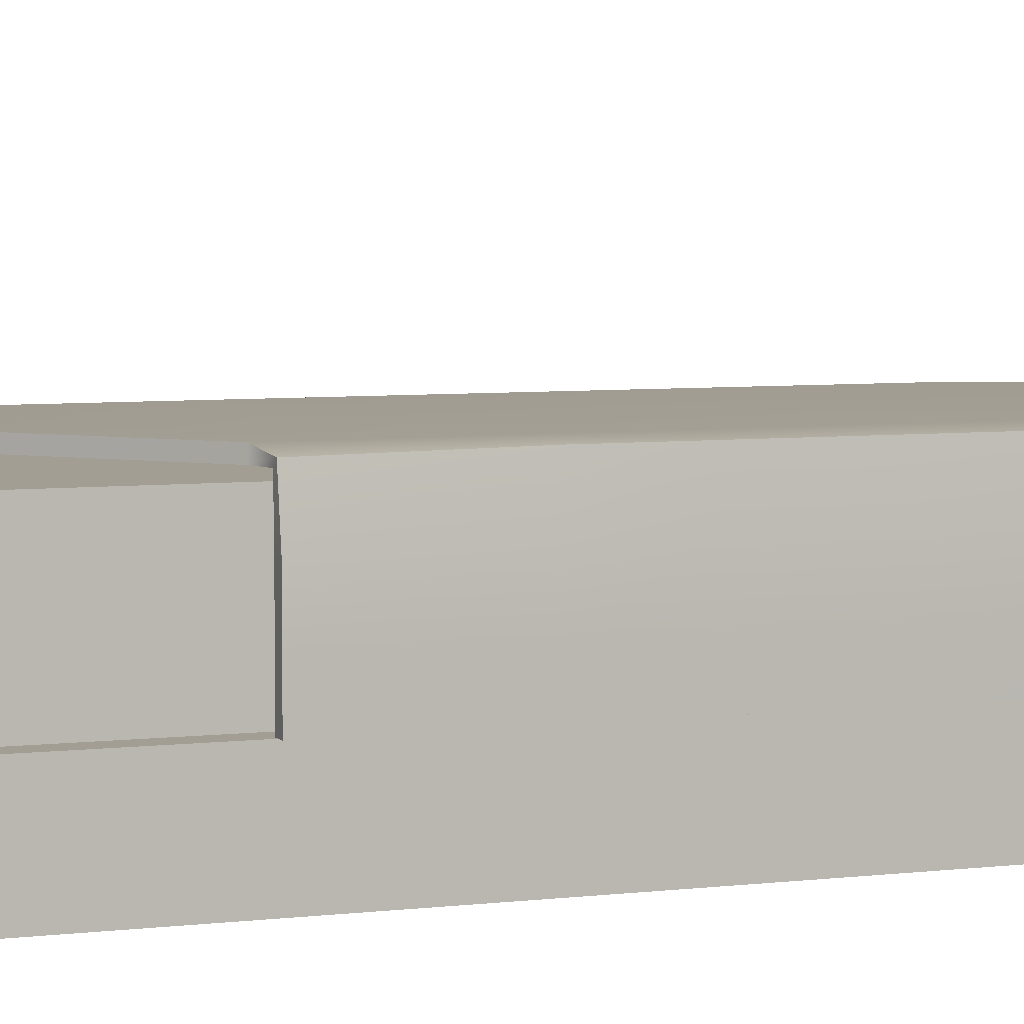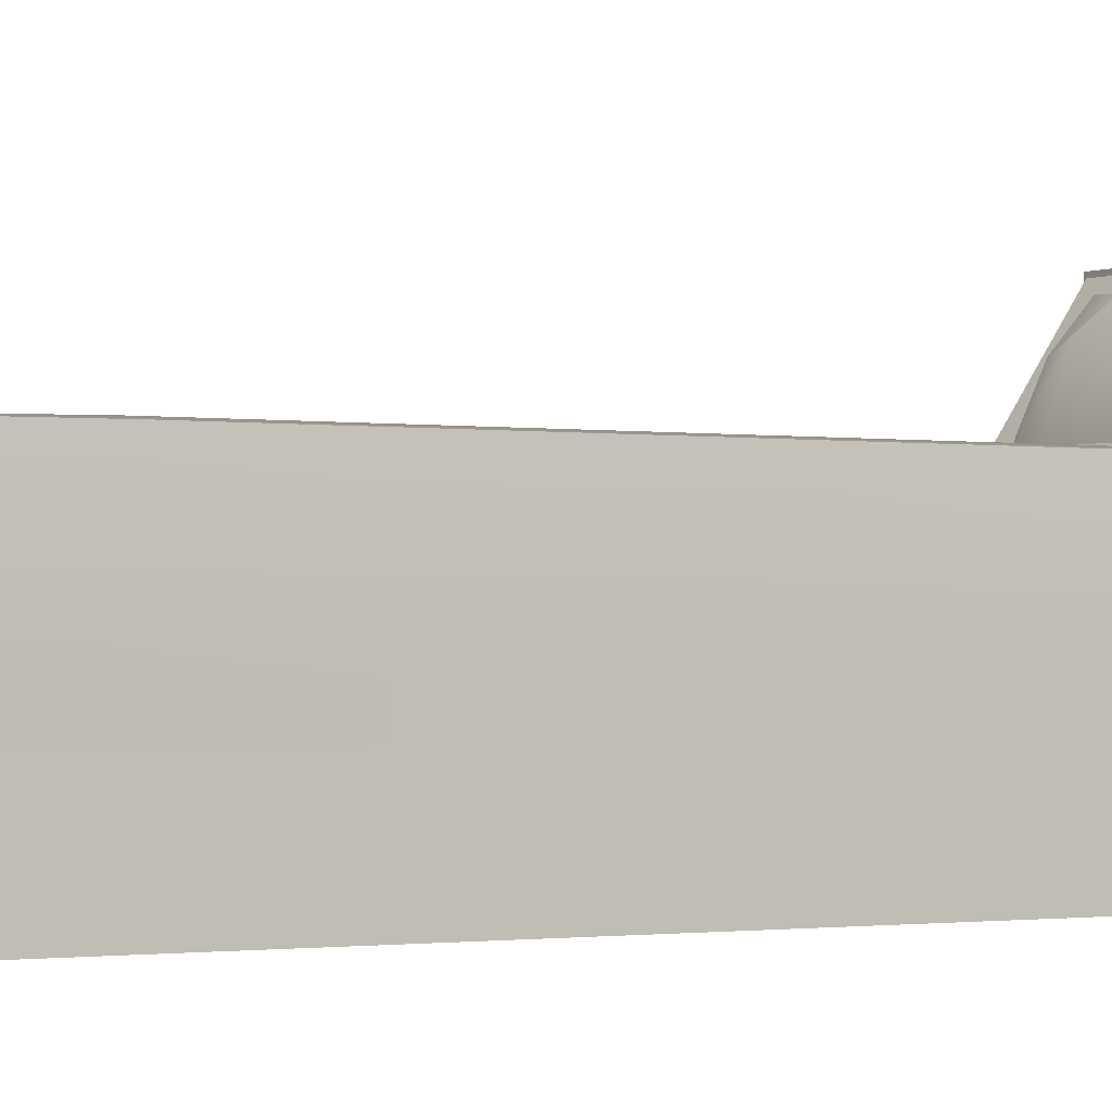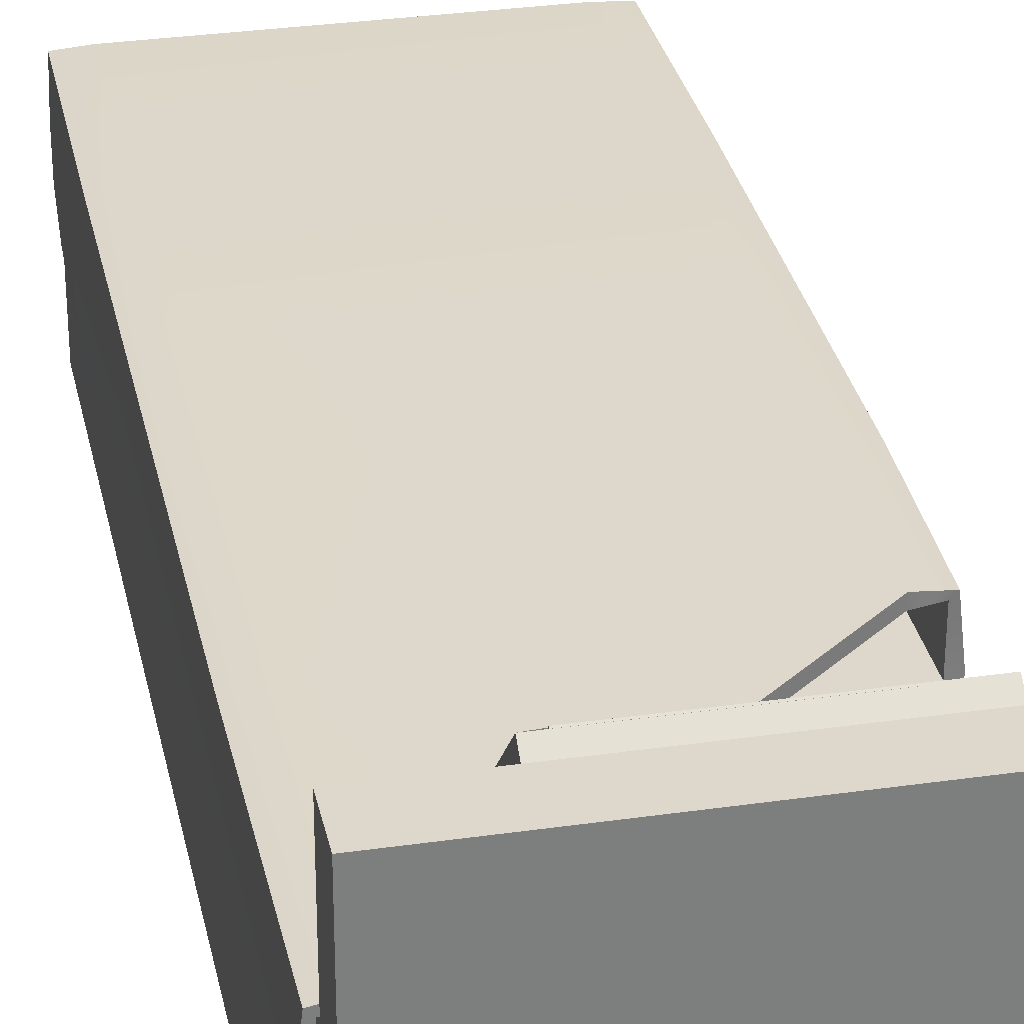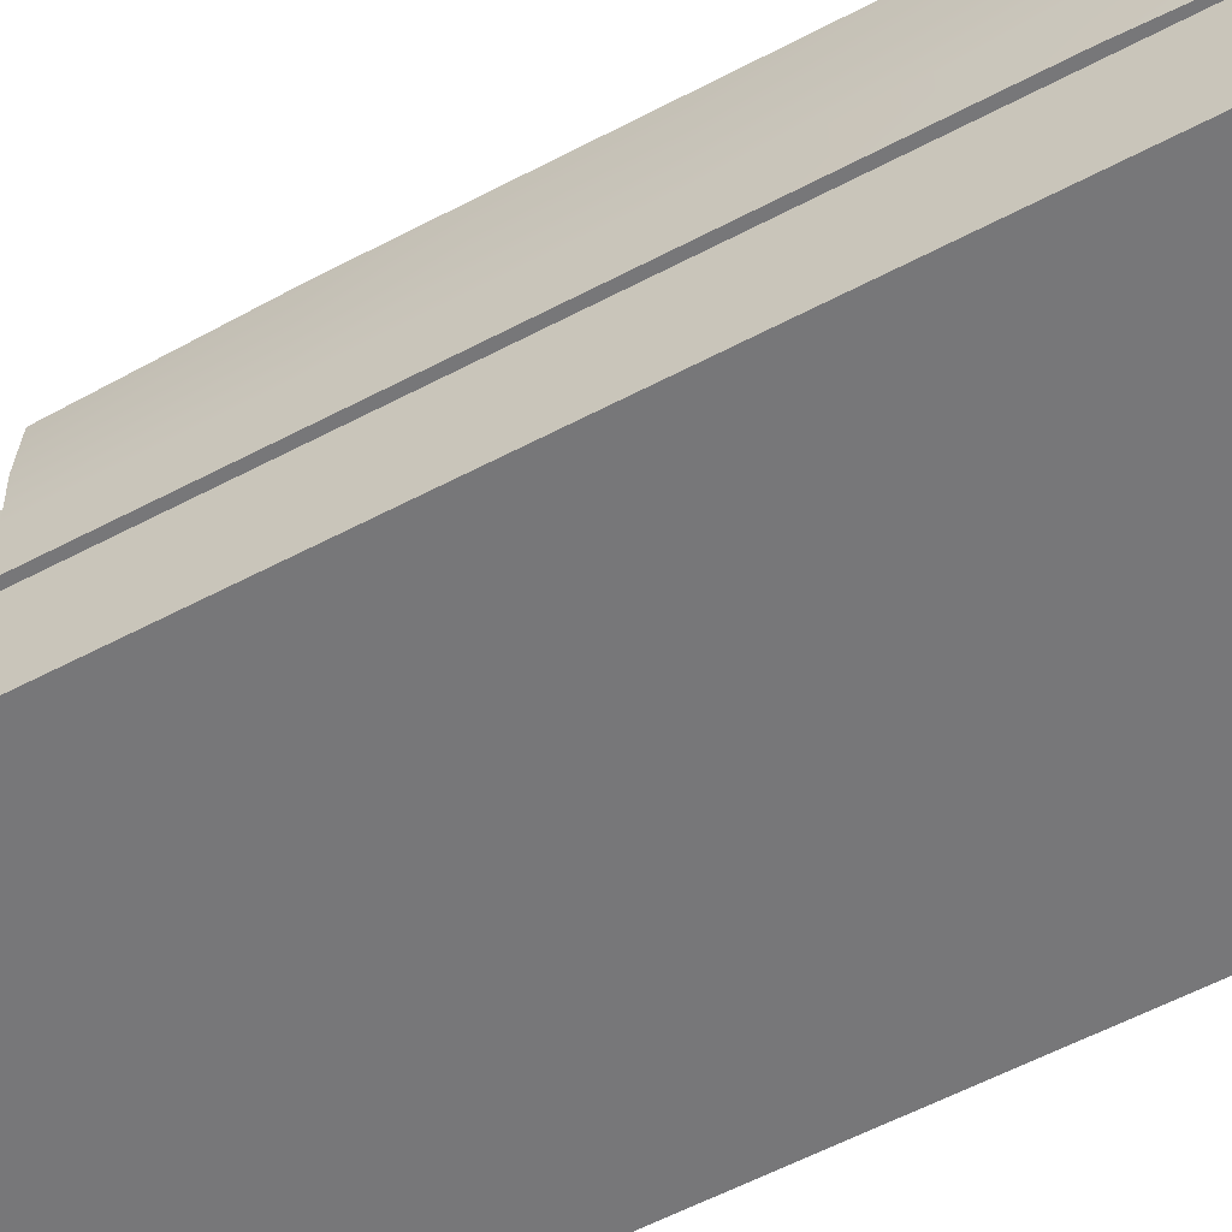
<metadata>
{"format":"obj","ext":"obj","renderer":"f3d","projection":"perspective","resolution":1024,"background":"white","views":[{"elev":5.1,"azim":68.0,"up":"+Y"},{"elev":-1.2,"azim":-122.6,"up":"+Y"},{"elev":31.1,"azim":-11.6,"up":"+Y"},{"elev":-57.2,"azim":118.9,"up":"+Y"}]}
</metadata>
<code>
g default
v -2.5 -1 7.5
v -2.236 -1 7.5
v 2.236 -1 7.5
v 2.5 -1 7.5
v -2.5 -0.3333 7.5
v -2.236 -0.3333 7.5
v 2.236 -0.3333 7.5
v 2.5 -0.3333 7.5
v -2.5 0.3333 7.5
v -2.236 0.3333 7.5
v 2.236 0.3333 7.5
v 2.5 0.3333 7.5
v -2.5 1 7.5
v -2.236 1 7.5
v 2.236 1 7.5
v 2.5 1 7.5
v -2.5 1 4.5
v -2.236 1 4.5
v 2.236 1 4.5
v 2.5 1 4.5
v -2.5 1 1.5
v -2.236 1 1.5
v 2.236 1 1.5
v 2.5 1 1.5
v -2.5 1 -1.5
v -2.236 1 -1.5
v 2.236 1 -1.5
v 2.5 1 -1.5
v -2.5 1 -4.5
v -2.236 1 -4.5
v 2.236 1 -4.5
v 2.5 1 -4.5
v -2.5 1 -7.5
v -2.236 1 -7.5
v 2.236 1 -7.5
v 2.5 1 -7.5
v -2.5 0.3333 -7.5
v -2.236 0.3333 -7.5
v 2.236 0.3333 -7.5
v 2.5 0.3333 -7.5
v -2.5 -0.3333 -7.5
v -2.236 -0.3333 -7.5
v 2.236 -0.3333 -7.5
v 2.5 -0.3333 -7.5
v -2.5 -1 -7.5
v -2.236 -1 -7.5
v 2.236 -1 -7.5
v 2.5 -1 -7.5
v -2.5 -1 -4.5
v -2.236 -1 -4.5
v 2.236 -1 -4.5
v 2.5 -1 -4.5
v -2.5 -1 -1.5
v -2.236 -1 -1.5
v 2.236 -1 -1.5
v 2.5 -1 -1.5
v -2.5 -1 1.5
v -2.236 -1 1.5
v 2.236 -1 1.5
v 2.5 -1 1.5
v -2.5 -1 4.5
v -2.236 -1 4.5
v 2.236 -1 4.5
v 2.5 -1 4.5
v 2.5 -0.3333 -4.5
v 2.5 -0.3333 -1.5
v 2.5 -0.3333 1.5
v 2.5 -0.3333 4.5
v 2.5 0.3333 -4.5
v 2.5 0.3333 -1.5
v 2.5 0.3333 1.5
v 2.5 0.3333 4.5
v -2.5 -0.3333 -4.5
v -2.5 -0.3333 -1.5
v -2.5 -0.3333 1.5
v -2.5 -0.3333 4.5
v -2.5 0.3333 -4.5
v -2.5 0.3333 -1.5
v -2.5 0.3333 1.5
v -2.5 0.3333 4.5
v -2.867 -2.222 7.541
v 2.867 -2.222 7.541
v -2.867 -0.8769 7.541
v 2.867 -0.8769 7.541
v -2.867 -0.8769 -7.954
v 2.867 -0.8769 -7.954
v -2.867 -2.222 -7.954
v 2.867 -2.222 -7.954
v -2.812 -2.222 8.286
v 2.812 -2.222 8.286
v -2.812 3.152 8.286
v 2.812 3.152 8.286
v -2.812 3.152 7.557
v 2.812 3.152 7.557
v -2.812 -2.222 7.557
v 2.812 -2.222 7.557
v -2.801 -0.8781 7.291
v 2.801 -0.8781 3.15
v -2.801 -0.2114 7.291
v 2.801 -0.2114 3.15
v -2.801 0.4552 7.291
v 2.801 0.4552 3.15
v -2.801 1.122 7.291
v -2.446 1.122 7.291
v 2.446 1.122 3.234
v 2.801 1.122 3.156
v -2.801 1.122 3.512
v -2.446 1.122 3.512
v 2.446 1.122 0.9067
v 2.801 1.122 0.9067
v -2.801 1.122 0.6818
v -2.446 1.122 0.6818
v 2.446 1.122 -0.3967
v 2.801 1.122 -0.3967
v -2.801 1.122 -2.036
v -2.446 1.122 -2.036
v 2.446 1.122 -2.048
v 2.801 1.122 -2.048
v -2.801 1.122 -4.86
v -2.446 1.122 -4.86
v 2.446 1.122 -4.86
v 2.801 1.122 -4.86
v -2.801 1.122 -7.86
v -2.446 1.122 -7.86
v 2.446 1.122 -7.86
v 2.801 1.122 -7.86
v -2.801 0.4552 -7.86
v -2.446 0.4552 -7.86
v 2.446 0.4552 -7.86
v 2.801 0.4552 -7.86
v -2.801 -0.2114 -7.86
v -2.446 -0.2114 -7.86
v 2.446 -0.2114 -7.86
v 2.801 -0.2114 -7.86
v -2.801 -0.8781 -7.86
v -2.446 -0.8781 -7.86
v 2.446 -0.8781 -7.86
v 2.801 -0.8781 -7.86
v -2.801 -0.8781 -4.86
v 2.801 -0.8781 -4.86
v -2.801 -0.8781 -2.036
v 2.801 -0.8781 -2.048
v -2.801 -0.8781 0.6818
v 2.801 -0.8781 -0.3967
v -2.801 -0.8781 3.512
v 2.801 -0.8781 0.9067
v 2.801 -0.2114 -4.86
v 2.801 -0.2114 -2.048
v 2.801 -0.2114 -0.3967
v 2.801 -0.2114 0.9067
v 2.801 0.4552 -4.86
v 2.801 0.4552 -2.048
v 2.801 0.4552 -0.3967
v 2.801 0.4552 0.9067
v -2.801 -0.2114 -4.86
v -2.801 -0.2114 -2.036
v -2.801 -0.2114 0.6818
v -2.801 -0.2114 3.512
v -2.801 0.4552 -4.86
v -2.801 0.4552 -2.036
v -2.801 0.4552 0.6818
v -2.801 0.4552 3.512
v -2.886 1.207 7.291
v -2.446 1.291 7.291
v -2.446 1.291 3.512
v -2.921 1.242 3.512
v 2.446 1.291 3.234
v 2.446 1.291 0.9067
v 2.886 1.207 3.156
v 2.921 1.242 0.9067
v -2.446 1.291 0.6818
v -2.921 1.242 0.6818
v 2.446 1.291 -0.3967
v 2.921 1.242 -0.3967
v -2.446 1.291 -2.036
v -2.921 1.242 -2.036
v 2.446 1.291 -2.048
v 2.921 1.242 -2.048
v -2.446 1.291 -4.86
v -2.921 1.242 -4.86
v 2.446 1.291 -4.86
v 2.921 1.242 -4.86
v -2.446 1.242 -7.979
v -2.899 1.22 -7.957
v 2.446 1.242 -7.979
v 2.899 1.22 -7.957
v -2.446 0.4552 -8.029
v -2.921 0.4552 -7.979
v 2.446 0.4552 -8.029
v 2.921 0.4552 -7.979
v -2.446 -0.2114 -8.029
v -2.921 -0.2114 -7.979
v 2.446 -0.2114 -8.029
v 2.921 -0.2114 -7.979
v -2.446 -0.8781 -8.029
v -2.886 -0.8781 -7.944
v 2.446 -0.8781 -8.029
v 2.886 -0.8781 -7.944
v 2.971 -0.8781 -4.86
v 2.971 -0.2114 -4.86
v 2.971 -0.8781 -2.048
v 2.971 -0.2114 -2.048
v 2.971 -0.8781 -0.3967
v 2.971 -0.2114 -0.3967
v 2.971 -0.8781 0.9067
v 2.971 -0.2114 0.9067
v 2.971 -0.8781 3.15
v 2.971 -0.2114 3.15
v 2.971 0.4552 -4.86
v 2.971 0.4552 -2.048
v 2.971 0.4552 -0.3967
v 2.971 0.4552 0.9067
v 2.971 0.4552 3.15
v -2.971 -0.8781 -4.86
v -2.971 -0.2114 -4.86
v -2.971 -0.8781 -2.036
v -2.971 -0.2114 -2.036
v -2.971 -0.8781 0.6818
v -2.971 -0.2114 0.6818
v -2.971 -0.8781 3.512
v -2.971 -0.2114 3.512
v -2.971 -0.8781 7.291
v -2.971 -0.2114 7.291
v -2.971 0.4552 -4.86
v -2.971 0.4552 -2.036
v -2.971 0.4552 0.6818
v -2.971 0.4552 3.512
v -2.971 0.4552 7.291
v 2.809 0.4552 3.15
v 2.805 1.126 3.156
v 2.446 1.129 3.234
v -2.446 1.129 7.291
v -2.805 1.126 7.291
v -2.809 0.4552 7.291
v -2.809 -0.2114 7.291
v -2.809 -0.8781 7.291
v -2.809 -0.8781 3.512
v -2.809 -0.8781 0.6818
v -2.809 -0.8781 -2.036
v -2.809 -0.8781 -4.86
v -2.805 -0.8781 -7.863
v -2.446 -0.8781 -7.867
v 2.446 -0.8781 -7.867
v 2.805 -0.8781 -7.863
v 2.809 -0.8781 -4.86
v 2.809 -0.8781 -2.048
v 2.809 -0.8781 -0.3967
v 2.809 -0.8781 0.9067
v 2.809 -0.8781 3.15
v 2.809 -0.2114 3.15
v -1.393 0.8787 6.604
v -0.9643 0.8789 6.604
v 1.354 0.8789 6.604
v 1.808 0.8772 6.606
v -1.393 2.519 7.748
v -0.9643 2.52 7.747
v 1.354 2.52 7.747
v 1.808 2.518 7.75
v -1.393 2.773 7.384
v -0.9643 2.773 7.384
v 1.354 2.773 7.384
v 1.808 2.773 7.384
v -1.393 3.026 7.021
v -0.9643 3.026 7.021
v 1.354 3.026 7.021
v 1.808 3.028 7.019
v -1.393 1.385 5.877
v -0.9643 1.385 5.877
v 1.354 1.385 5.877
v 1.808 1.387 5.875
v -1.393 1.132 6.241
v -0.9643 1.132 6.241
v 1.354 1.132 6.241
v 1.808 1.132 6.241
v -1.306 0.9993 6.6
v -0.9643 1.027 6.597
v -0.9643 2.474 7.606
v -1.306 2.482 7.633
v 1.354 1.027 6.597
v 1.354 2.474 7.606
v 1.808 0.9827 6.601
v 1.808 2.487 7.649
v -0.9643 2.636 7.289
v -1.286 2.676 7.317
v 1.354 2.636 7.289
v 1.808 2.636 7.289
v -0.9643 2.878 7.027
v -1.306 2.905 7.025
v 1.354 2.878 7.027
v 1.808 2.922 7.024
v -0.9643 1.43 6.019
v -1.306 1.423 5.992
v 1.354 1.43 6.019
v 1.808 1.418 5.976
v -0.9643 1.269 6.336
v -1.286 1.229 6.308
v 1.354 1.269 6.336
v 1.808 1.269 6.336
v 1.218 2.431 6.125
v 1.808 2.289 6.33
v 1.808 2.25 6.386
v 1.354 2.225 6.421
v -0.9643 2.225 6.421
v -1.306 2.241 6.399
v -1.286 1.952 6.812
v -1.306 1.664 7.226
v -0.9643 1.68 7.204
v 1.354 1.68 7.204
v 1.808 1.655 7.239
v 1.808 1.616 7.295
v 1.354 1.618 7.292
v -0.9643 1.618 7.292
v -1.393 1.618 7.292
v -1.393 1.952 6.812
v -1.393 2.287 6.332
v -0.8022 2.431 6.125
v 1.765 2.485 7.645
v 1.765 2.636 7.289
v 1.765 2.918 7.024
v 1.765 2.247 6.389
v 1.765 1.419 5.98
v 1.765 1.269 6.336
v 1.765 0.987 6.6
v 1.765 1.657 7.236
v -1.161 0.8906 6.657
v -0.08713 0.8906 6.657
v 0.9863 0.8906 6.657
v 2.06 0.8906 6.657
v -1.161 2.465 7.755
v -0.08713 2.465 7.755
v 0.9863 2.465 7.755
v 2.06 2.465 7.755
v -1.161 2.74 7.361
v -0.08713 2.74 7.361
v 0.9863 2.74 7.361
v 2.06 2.74 7.361
v -1.161 3.014 6.967
v -0.08713 3.014 6.967
v 0.9863 3.014 6.967
v 2.06 3.014 6.967
v -1.161 1.439 5.87
v -0.08713 1.439 5.87
v 0.9863 1.439 5.87
v 2.06 1.439 5.87
v -1.161 1.165 6.264
v -0.08713 1.165 6.264
v 0.9863 1.165 6.264
v 2.06 1.165 6.264
g polySurface1
f 1 2 6 5
f 2 3 7 6
f 3 4 8 7
f 5 6 10 9
f 6 7 11 10
f 7 8 12 11
f 9 10 14 13
f 10 11 15 14
f 11 12 16 15
f 13 14 18 17
f 14 15 19 18
f 15 16 20 19
f 17 18 22 21
f 18 19 23 22
f 19 20 24 23
f 21 22 26 25
f 22 23 27 26
f 23 24 28 27
f 25 26 30 29
f 26 27 31 30
f 27 28 32 31
f 29 30 34 33
f 30 31 35 34
f 31 32 36 35
f 33 34 38 37
f 34 35 39 38
f 35 36 40 39
f 37 38 42 41
f 38 39 43 42
f 39 40 44 43
f 41 42 46 45
f 42 43 47 46
f 43 44 48 47
f 45 46 50 49
f 46 47 51 50
f 47 48 52 51
f 49 50 54 53
f 50 51 55 54
f 51 52 56 55
f 53 54 58 57
f 54 55 59 58
f 55 56 60 59
f 57 58 62 61
f 58 59 63 62
f 59 60 64 63
f 61 62 2 1
f 62 63 3 2
f 63 64 4 3
f 52 48 44 65
f 56 52 65 66
f 60 56 66 67
f 64 60 67 68
f 4 64 68 8
f 65 44 40 69
f 66 65 69 70
f 67 66 70 71
f 68 67 71 72
f 8 68 72 12
f 69 40 36 32
f 70 69 32 28
f 71 70 28 24
f 72 71 24 20
f 12 72 20 16
f 45 49 73 41
f 49 53 74 73
f 53 57 75 74
f 57 61 76 75
f 61 1 5 76
f 41 73 77 37
f 73 74 78 77
f 74 75 79 78
f 75 76 80 79
f 76 5 9 80
f 37 77 29 33
f 77 78 25 29
f 78 79 21 25
f 79 80 17 21
f 80 9 13 17
f 83 81 82 84
f 85 83 84 86
f 87 85 86 88
f 81 87 88 82
f 82 88 86 84
f 87 81 83 85
f 91 89 90 92
f 91 92 94 93
f 95 93 94 96
f 89 95 96 90
f 92 90 96 94
f 91 93 95 89
f 163 164 165 166
f 164 167 168 165
f 167 169 170 168
f 166 165 171 172
f 165 168 173 171
f 168 170 174 173
f 172 171 175 176
f 171 173 177 175
f 173 174 178 177
f 176 175 179 180
f 175 177 181 179
f 177 178 182 181
f 180 179 183 184
f 179 181 185 183
f 181 182 186 185
f 184 183 187 188
f 183 185 189 187
f 185 186 190 189
f 188 187 191 192
f 187 189 193 191
f 189 190 194 193
f 192 191 195 196
f 191 193 197 195
f 193 194 198 197
f 199 198 194 200
f 201 199 200 202
f 203 201 202 204
f 205 203 204 206
f 207 205 206 208
f 200 194 190 209
f 202 200 209 210
f 204 202 210 211
f 206 204 211 212
f 208 206 212 213
f 209 190 186 182
f 210 209 182 178
f 211 210 178 174
f 212 211 174 170
f 213 212 170 169
f 196 214 215 192
f 214 216 217 215
f 216 218 219 217
f 218 220 221 219
f 220 222 223 221
f 192 215 224 188
f 215 217 225 224
f 217 219 226 225
f 219 221 227 226
f 221 223 228 227
f 188 224 180 184
f 224 225 176 180
f 225 226 172 176
f 226 227 166 172
f 227 228 163 166
f 103 107 108 104
f 104 108 109 105
f 105 109 110 106
f 107 111 112 108
f 108 112 113 109
f 109 113 114 110
f 111 115 116 112
f 112 116 117 113
f 113 117 118 114
f 115 119 120 116
f 116 120 121 117
f 117 121 122 118
f 119 123 124 120
f 120 124 125 121
f 121 125 126 122
f 123 127 128 124
f 124 128 129 125
f 125 129 130 126
f 127 131 132 128
f 128 132 133 129
f 129 133 134 130
f 131 135 136 132
f 132 136 137 133
f 133 137 138 134
f 140 147 134 138
f 142 148 147 140
f 144 149 148 142
f 146 150 149 144
f 98 100 150 146
f 147 151 130 134
f 148 152 151 147
f 149 153 152 148
f 150 154 153 149
f 100 102 154 150
f 151 122 126 130
f 152 118 122 151
f 153 114 118 152
f 154 110 114 153
f 102 106 110 154
f 135 131 155 139
f 139 155 156 141
f 141 156 157 143
f 143 157 158 145
f 145 158 99 97
f 131 127 159 155
f 155 159 160 156
f 156 160 161 157
f 157 161 162 158
f 158 162 101 99
f 127 123 119 159
f 159 119 115 160
f 160 115 111 161
f 161 111 107 162
f 162 107 103 101
f 103 104 232 233
f 104 105 231 232
f 105 106 230 231
f 136 135 241 242
f 137 136 242 243
f 138 137 243 244
f 140 138 244 245
f 142 140 245 246
f 144 142 246 247
f 146 144 247 248
f 98 146 248 249
f 100 98 249 250
f 102 100 250 229
f 106 102 229 230
f 135 139 240 241
f 139 141 239 240
f 141 143 238 239
f 143 145 237 238
f 145 97 236 237
f 97 99 235 236
f 99 101 234 235
f 101 103 233 234
f 230 229 213 169
f 231 230 169 167
f 232 231 167 164
f 233 232 164 163
f 234 233 163 228
f 235 234 228 223
f 236 235 223 222
f 237 236 222 220
f 238 237 220 218
f 239 238 218 216
f 240 239 216 214
f 241 240 214 196
f 242 241 196 195
f 243 242 195 197
f 244 243 197 198
f 245 244 198 199
f 246 245 199 201
f 247 246 201 203
f 248 247 203 205
f 249 248 205 207
f 250 249 207 208
f 229 250 208 213
f 306 307 277 278
f 307 308 280 277
f 308 324 317 280
f 278 277 283 284
f 277 280 285 283
f 280 317 318 285
f 284 283 287 288
f 283 285 289 287
f 285 318 319 289
f 288 287 303 304
f 287 289 302 303
f 289 319 320 302
f 292 291 295 296
f 291 293 297 295
f 293 321 322 297
f 296 295 276 275
f 295 297 279 276
f 297 322 323 279
f 304 305 284 288
f 305 306 278 284
f 313 255 256 312
f 312 256 257 311
f 311 257 258 310
f 255 259 260 256
f 256 260 261 257
f 257 261 262 258
f 259 263 264 260
f 260 264 265 261
f 261 265 266 262
f 263 315 316 264
f 264 316 299 265
f 265 299 300 266
f 267 271 272 268
f 268 272 273 269
f 269 273 274 270
f 271 251 252 272
f 272 252 253 273
f 273 253 254 274
f 315 263 259 314
f 314 259 255 313
f 310 258 282 309
f 258 262 286 282
f 262 266 290 286
f 266 300 301 290
f 270 274 298 294
f 274 254 281 298
f 299 269 270 300
f 301 300 270 294
f 302 320 321 293
f 303 302 293 291
f 304 303 291 292
f 292 296 305 304
f 296 275 306 305
f 275 276 307 306
f 276 279 308 307
f 279 323 324 308
f 254 310 309 281
f 253 311 310 254
f 252 312 311 253
f 251 313 312 252
f 271 314 313 251
f 267 315 314 271
f 316 315 267 268
f 299 316 268 269
f 317 282 286 318
f 319 318 286 290
f 320 319 290 301
f 321 320 301 294
f 322 321 294 298
f 323 322 298 281
f 324 323 281 309
f 317 324 309 282
f 325 326 330 329
f 326 327 331 330
f 327 328 332 331
f 329 330 334 333
f 330 331 335 334
f 331 332 336 335
f 333 334 338 337
f 334 335 339 338
f 335 336 340 339
f 337 338 342 341
f 338 339 343 342
f 339 340 344 343
f 341 342 346 345
f 342 343 347 346
f 343 344 348 347
f 345 346 326 325
f 346 347 327 326
f 347 348 328 327
f 348 344 340 336
f 328 348 336 332
f 341 345 333 337
f 345 325 329 333

</code>
